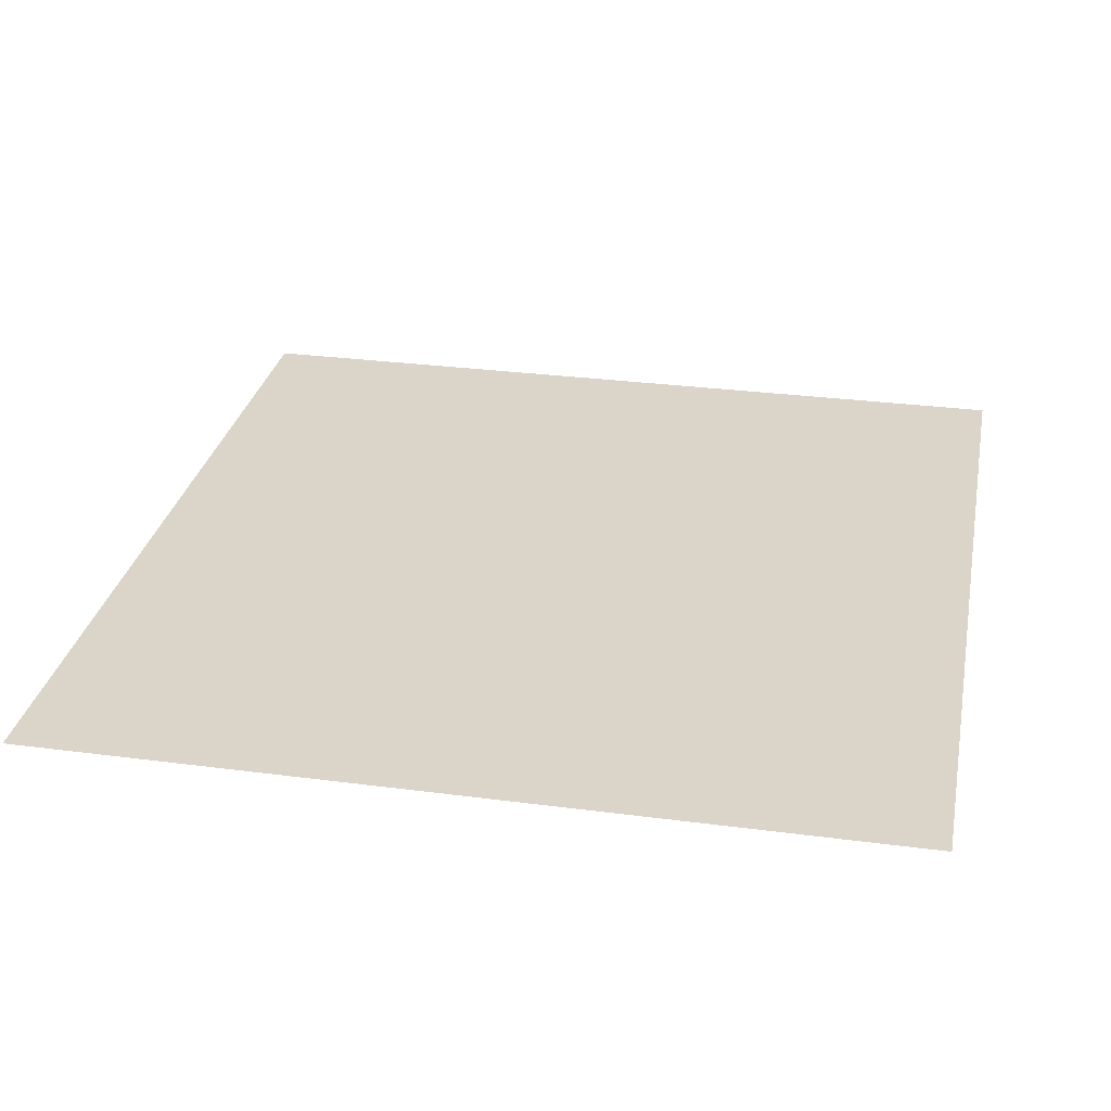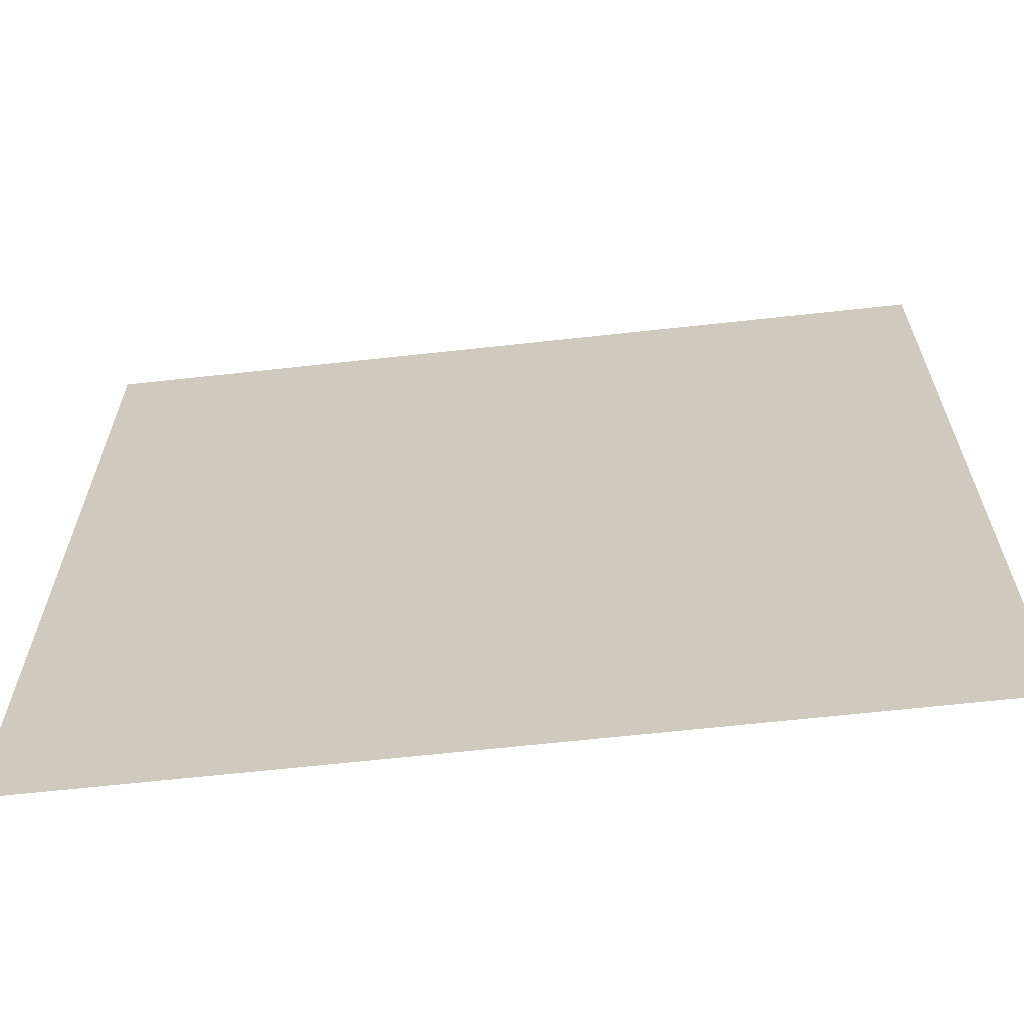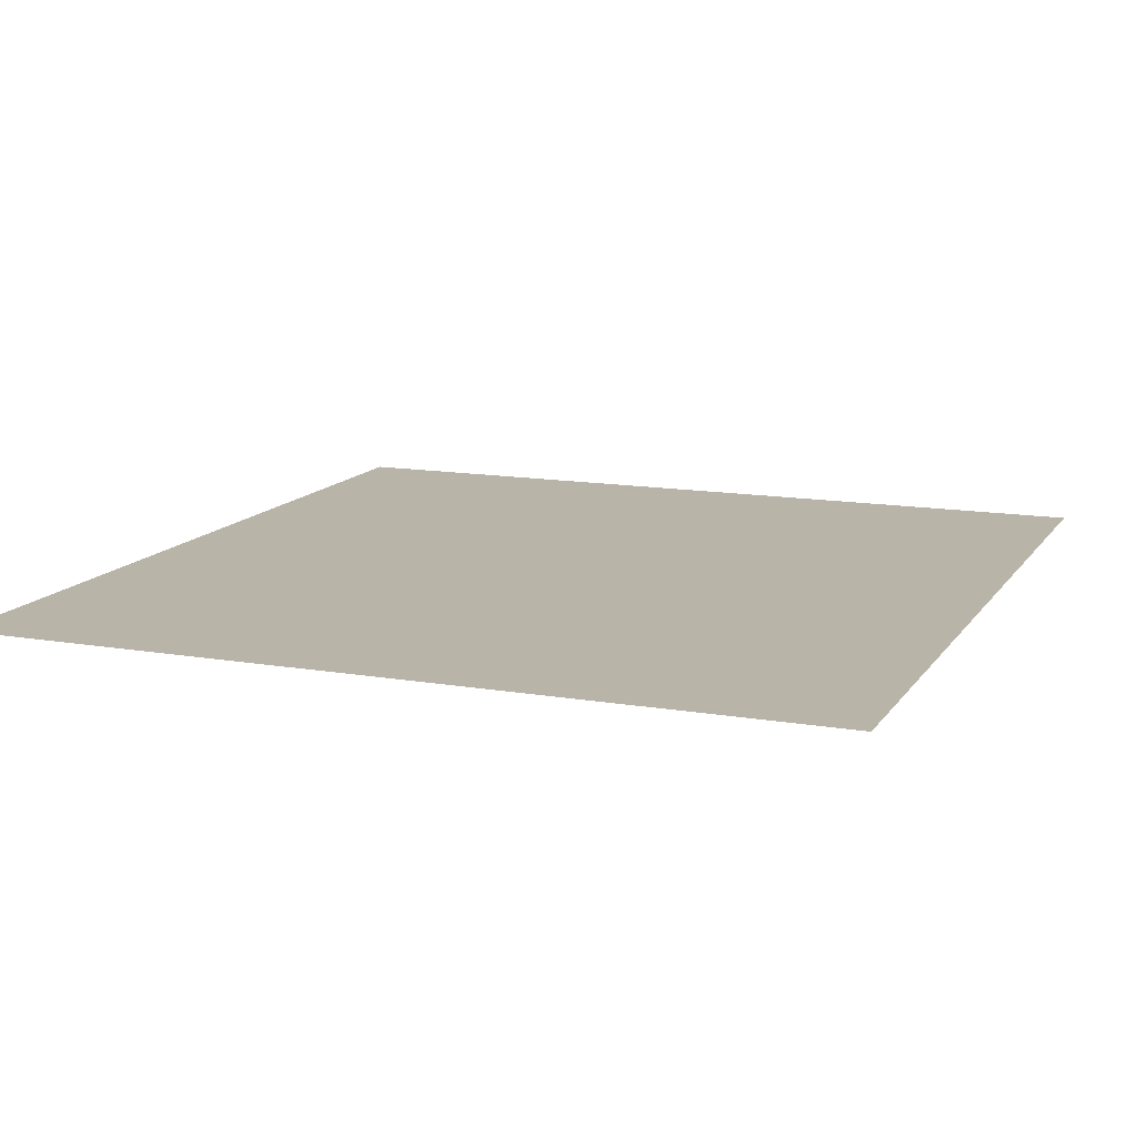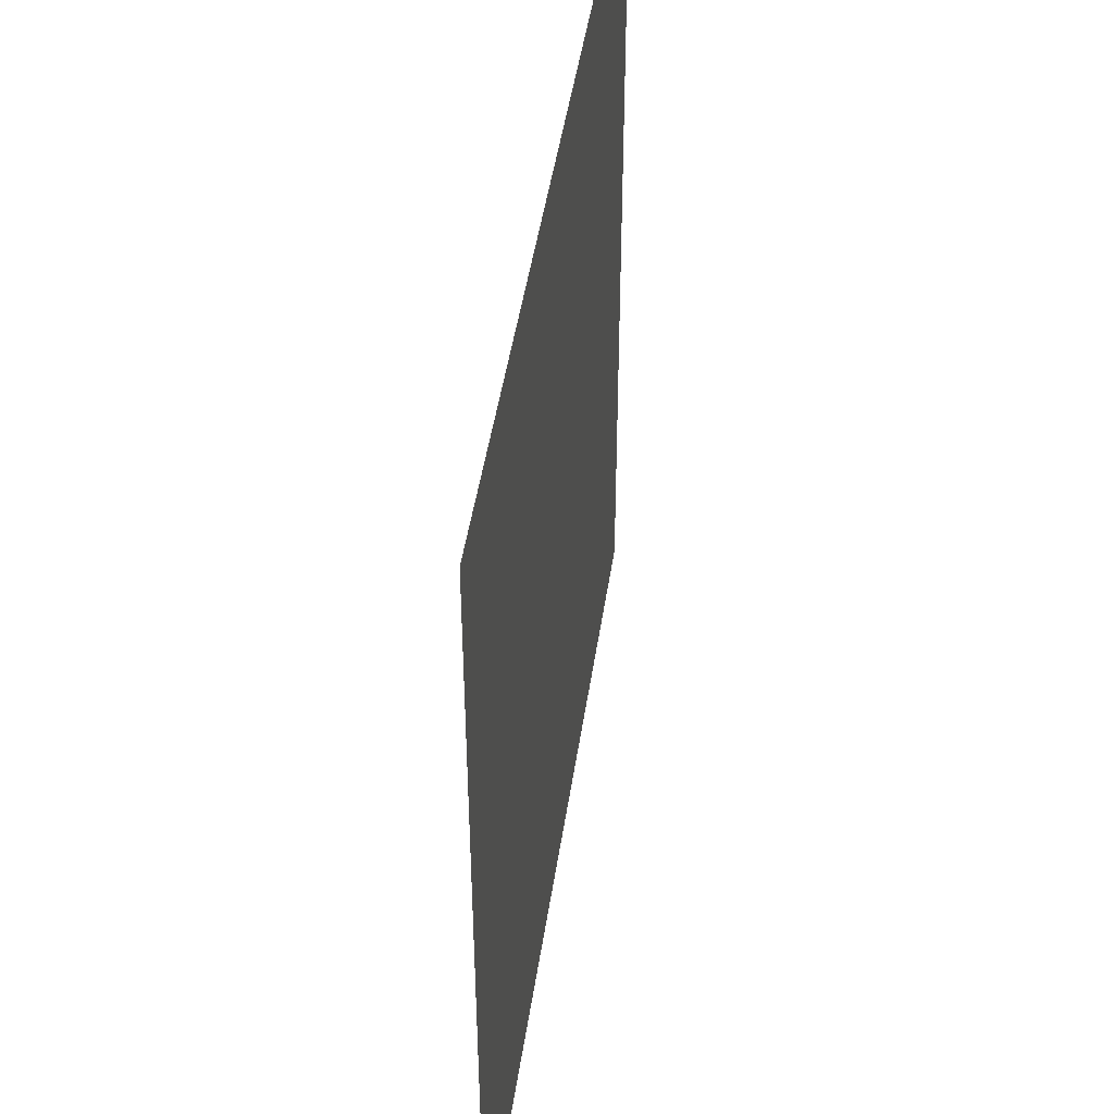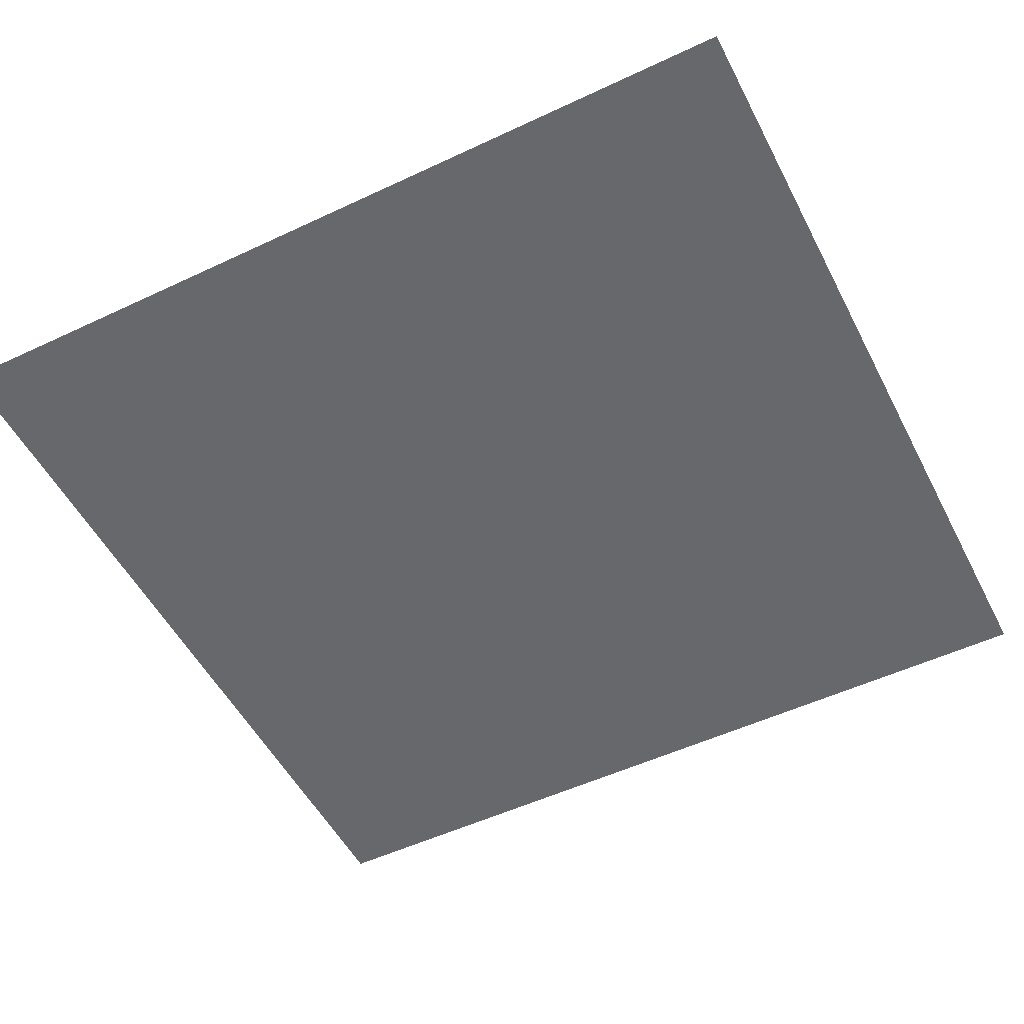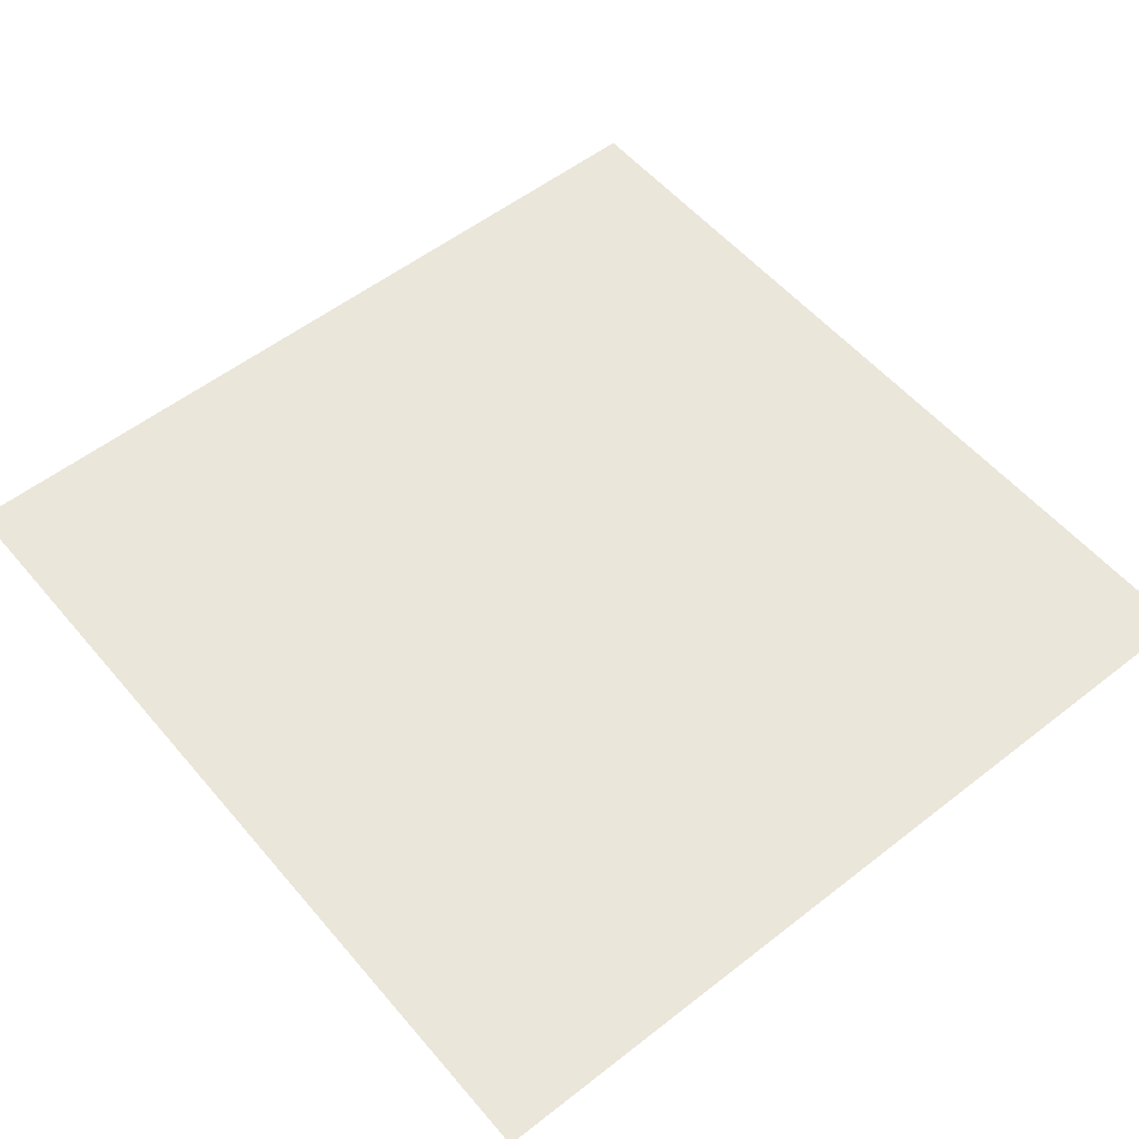
<metadata>
{"format":"obj","ext":"obj","renderer":"f3d","projection":"perspective","resolution":1024,"background":"white","views":[{"elev":29.4,"azim":11.0,"up":"+Z"},{"elev":-65.2,"azim":6.3,"up":"+Y"},{"elev":13.1,"azim":21.5,"up":"+Z"},{"elev":46.6,"azim":98.4,"up":"+Y"},{"elev":-52.3,"azim":-63.1,"up":"+Z"},{"elev":54.9,"azim":140.5,"up":"+Z"}]}
</metadata>
<code>
v -11.56 12.09 0
v -176.3 180.8 0
v -176.3 12.09 0
v -11.56 180.8 0
o P019
f 1 2 3
f 1 4 2

</code>
